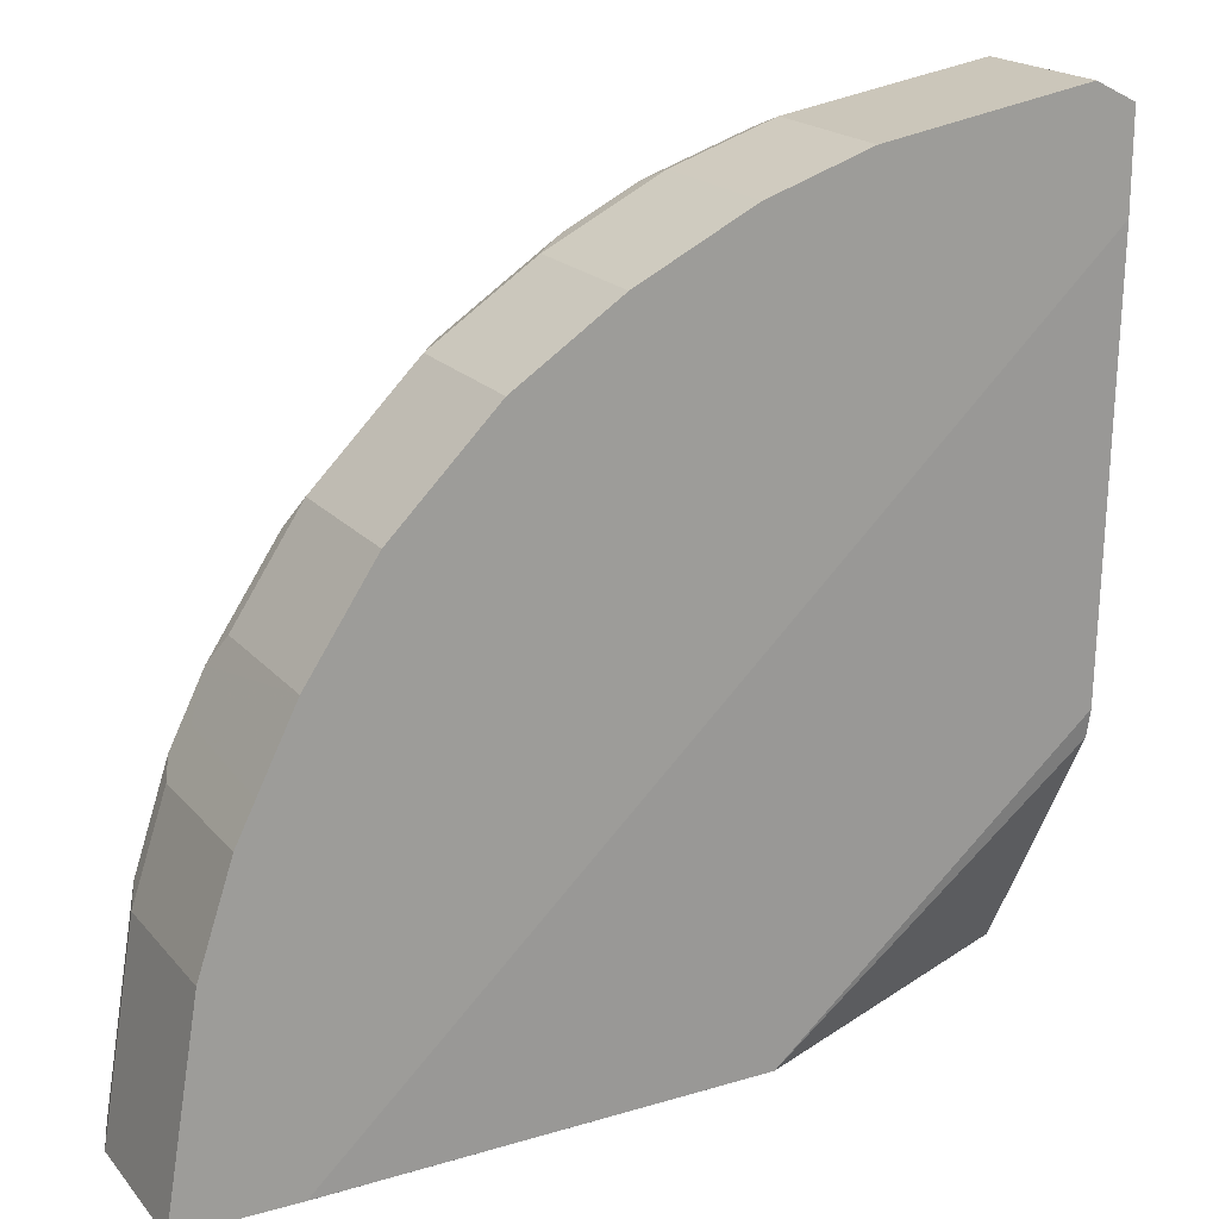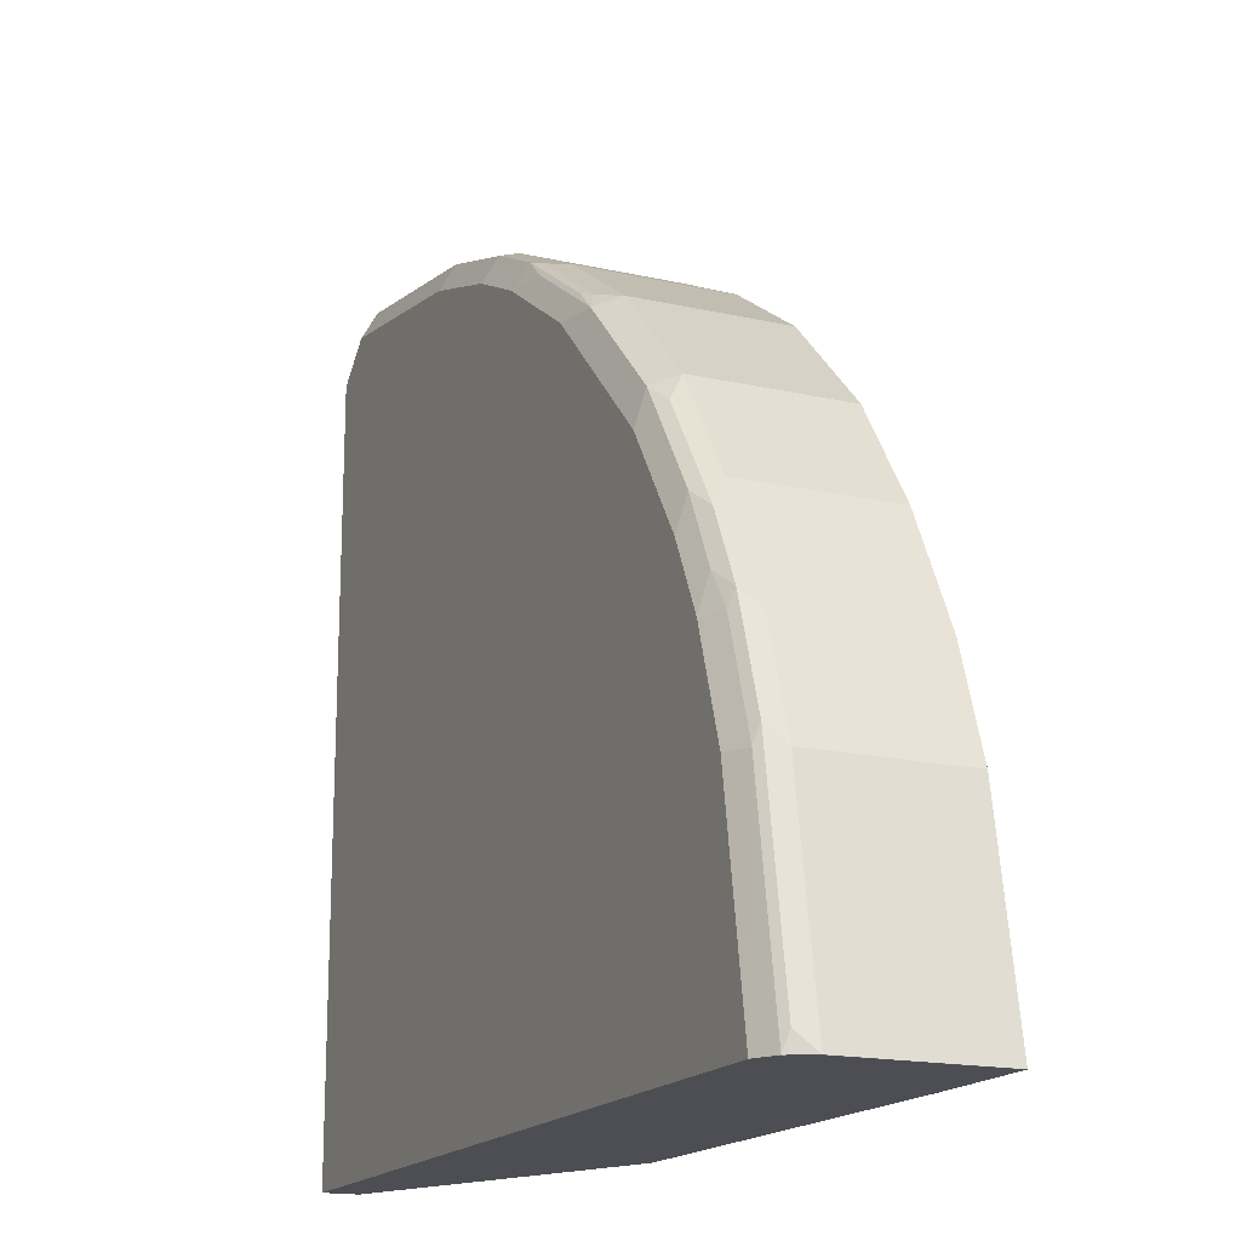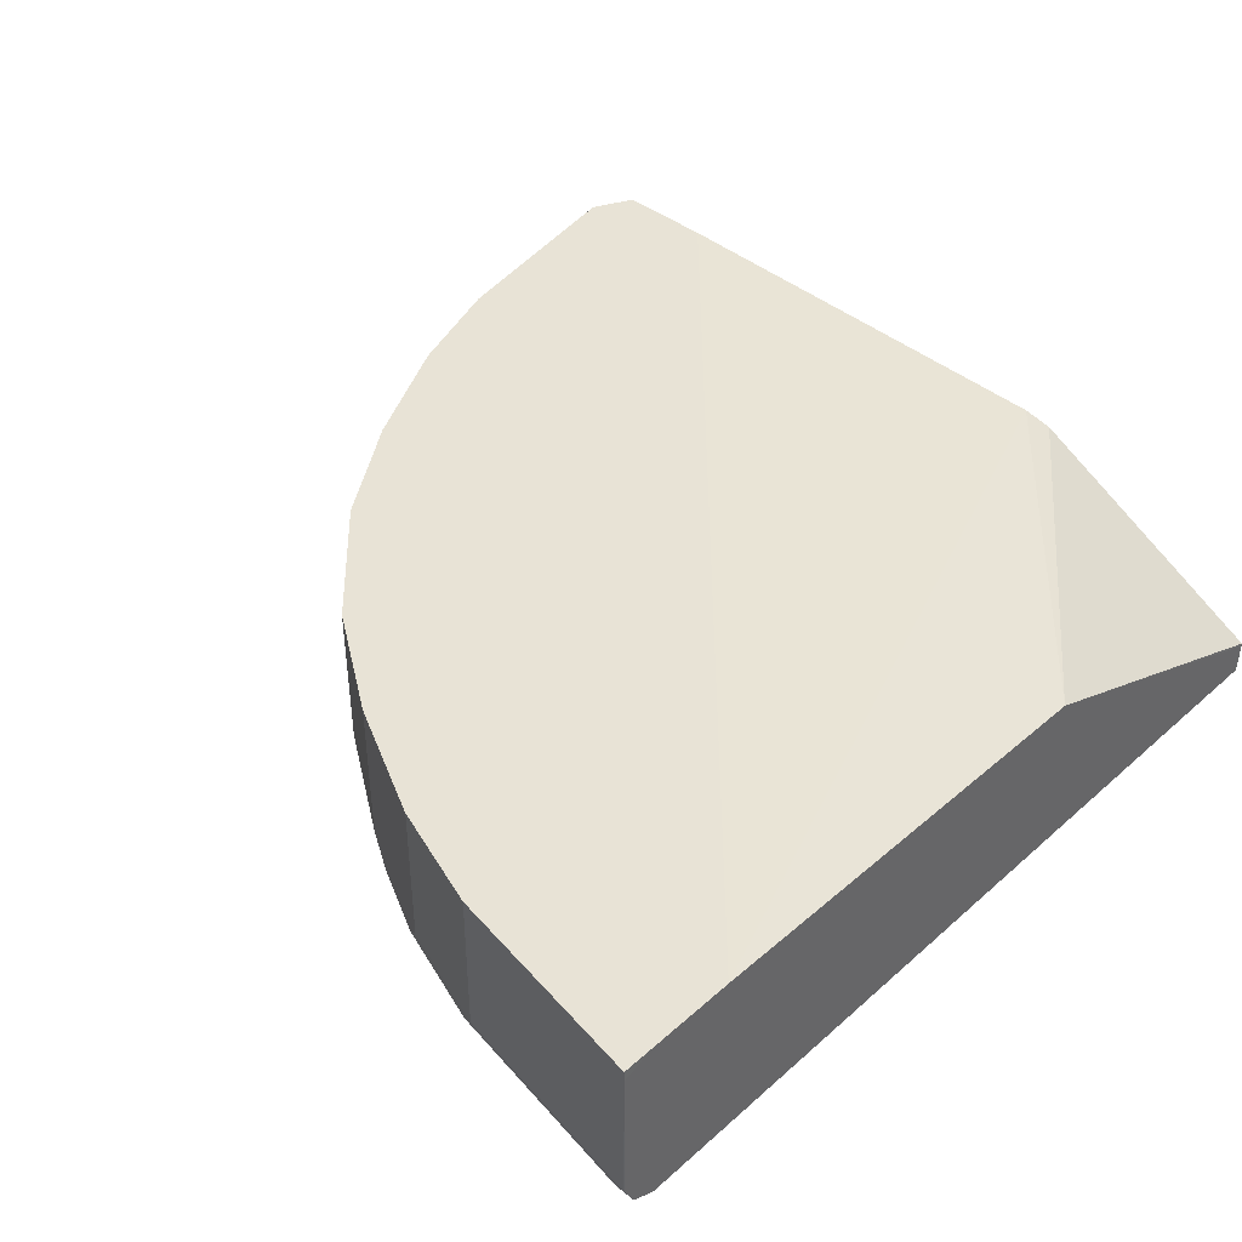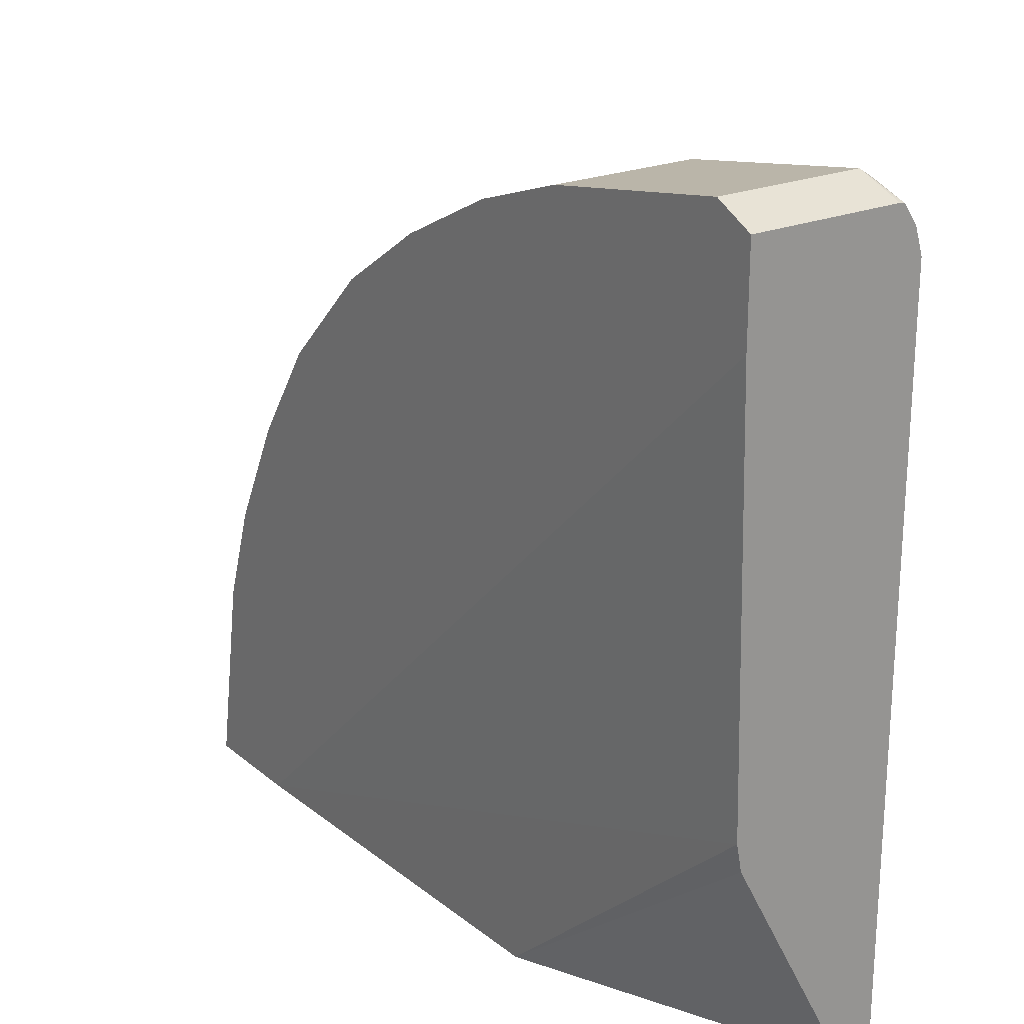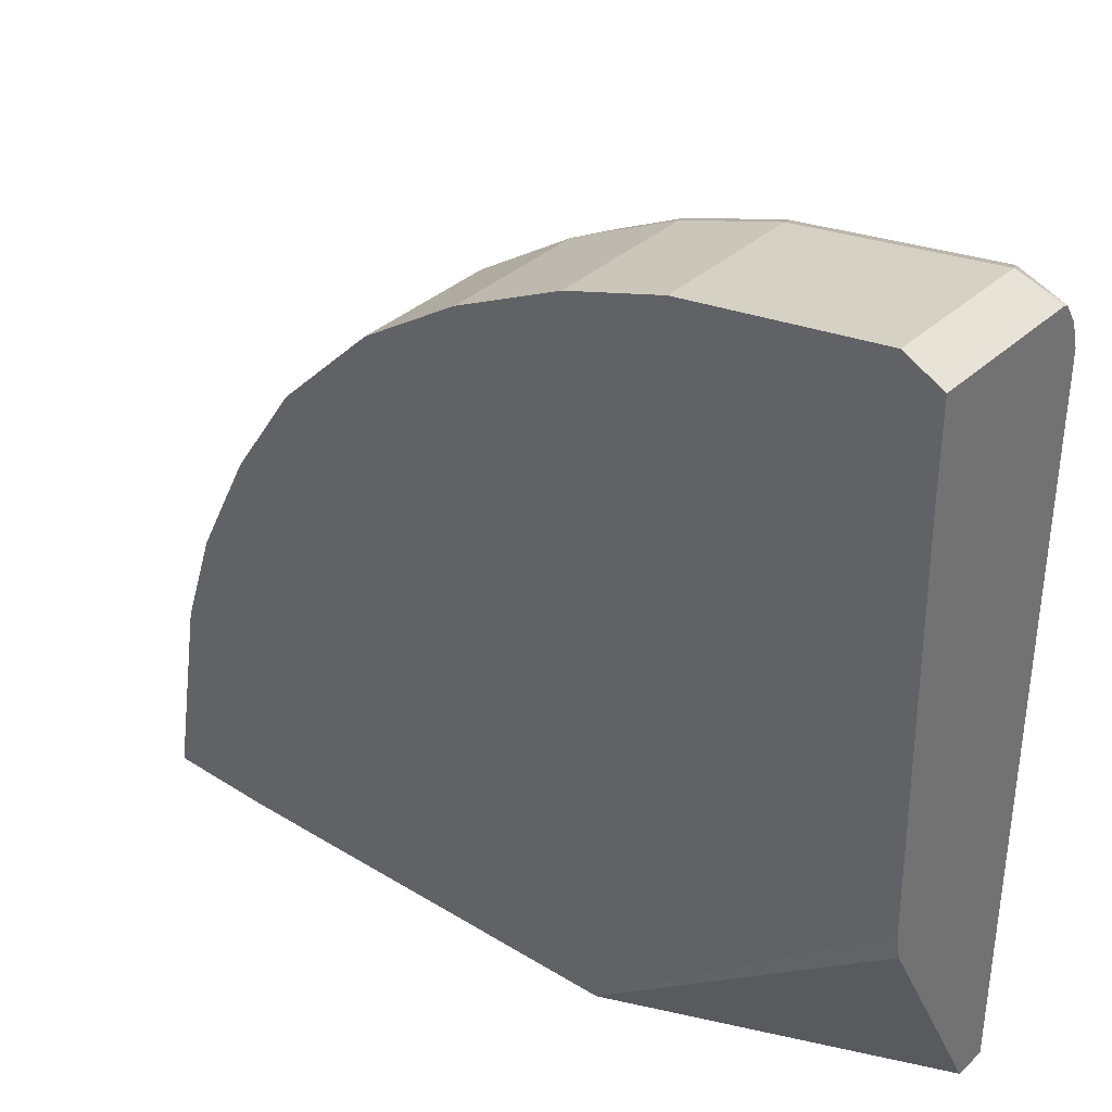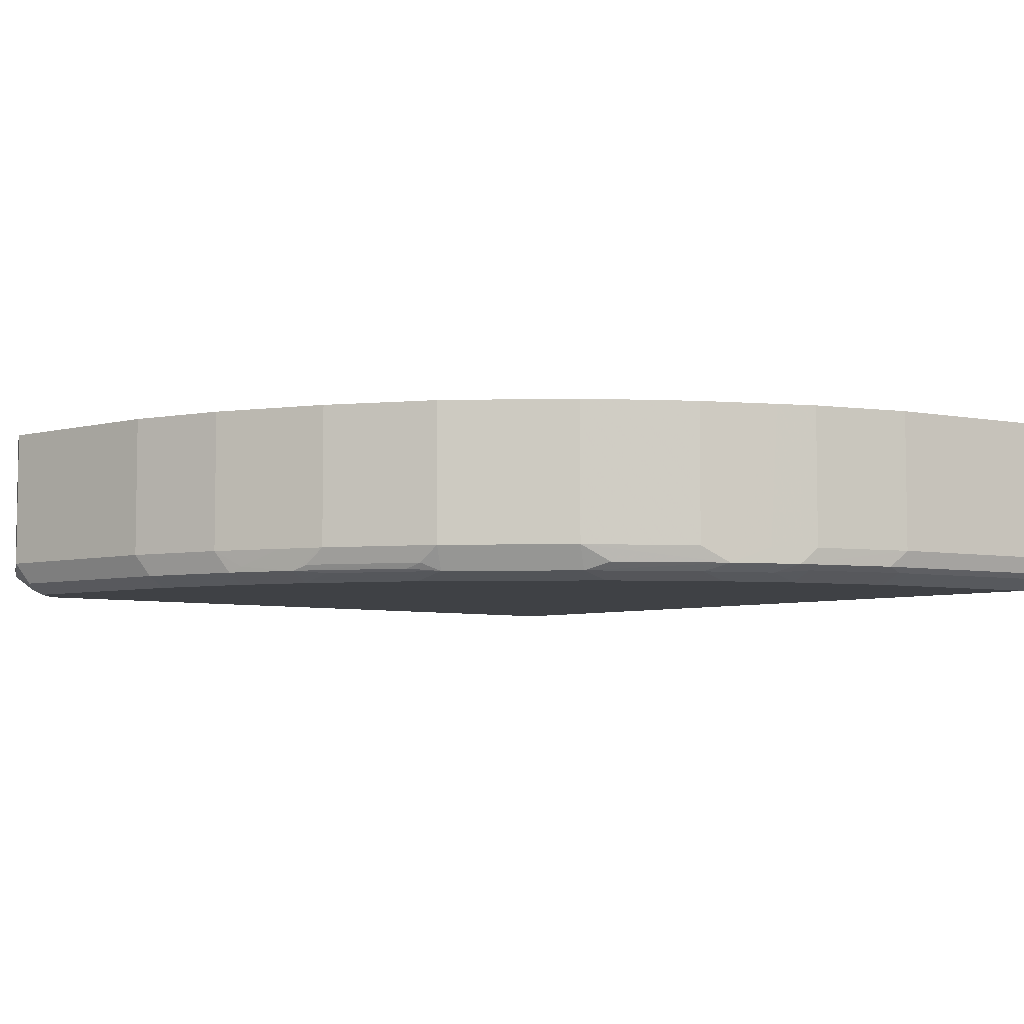
<metadata>
{"format":"obj","ext":"obj","renderer":"f3d","projection":"perspective","resolution":1024,"background":"white","views":[{"elev":19.3,"azim":152.2,"up":"+Z"},{"elev":-17.3,"azim":65.8,"up":"+Z"},{"elev":41.9,"azim":133.4,"up":"+Y"},{"elev":22.4,"azim":-125.9,"up":"+Z"},{"elev":35.9,"azim":-139.9,"up":"+Z"},{"elev":-5.5,"azim":49.1,"up":"+Y"}]}
</metadata>
<code>
v 0.4564 -0.7797 -2.858e-05
v 0.4564 -0.7737 1.611e-05
v 0.4564 -0.8559 -2.858e-05
v 0.4384 -0.7737 -2.858e-05
v 0.4564 -0.8558 1.611e-05
v 0.4374 -0.7737 0.1141
v 0.4501 -0.8685 -2.858e-05
v 0.3934 -0.7737 -2.858e-05
v 0.4517 -0.8653 0.009534
v 0.4501 -0.8685 1.611e-05
v 0.4374 -0.8558 0.1141
v 0.4184 -0.7737 0.1712
v 0.4374 -0.8748 -2.858e-05
v 0.3925 -0.7737 1.611e-05
v 0.1522 -0.7798 -2.858e-05
v 0.4326 -0.8653 0.1237
v 0.4311 -0.8685 0.1141
v 0.4374 -0.8748 1.611e-05
v 0.4184 -0.8558 0.1712
v 0.4136 -0.8653 0.1807
v 0.4077 -0.7737 0.1925
v 0.4184 -0.8748 -2.858e-05
v -0.02249 -0.7798 0.1522
v -0.02249 -0.7737 0.3925
v -0.01897 -0.8558 -2.858e-05
v -0.02249 -0.8558 1.611e-05
v -0.02249 -0.7829 0.1363
v 0.4121 -0.8685 0.1712
v 0.4184 -0.8748 0.1141
v 0.4057 -0.8558 0.1965
v 0.3946 -0.8653 0.2188
v 0.4017 -0.8701 0.1902
v 0.4014 -0.7737 0.2052
v -0.01897 -0.8748 -2.858e-05
v -0.02249 -0.7737 0.4452
v -0.02249 -0.8593 -2.858e-05
v 0.3993 -0.8748 0.1712
v 0.3867 -0.7737 0.2345
v 0.3867 -0.8558 0.2345
v 0.3487 -0.8558 0.2916
v 0.3566 -0.8653 0.2757
v 0.3447 -0.8701 0.2853
v 0.3827 -0.8701 0.2282
v 0.3804 -0.8748 0.2092
v -0.02249 -0.8748 1.611e-05
v -0.02249 -0.8593 0.4452
v 1.347e-05 -0.7737 0.4564
v 0.3487 -0.7737 0.2916
v 0.3067 -0.8701 0.3233
v 0.2916 -0.8558 0.3487
v 0.3233 -0.8748 0.2853
v 0.3423 -0.8748 0.2663
v -0.02249 -0.8748 0.4184
v -0.02249 -0.8627 0.4443
v 1.347e-05 -0.8558 0.4564
v 0.1141 -0.7737 0.4374
v 0.2916 -0.7737 0.3487
v 0.2876 -0.8701 0.3423
v 0.2663 -0.8748 0.3423
v 0.2346 -0.8558 0.3867
v 0.2805 -0.8653 0.3518
v -0.02249 -0.8704 0.4329
v 1.347e-05 -0.8748 0.4374
v -0.02249 -0.865 0.4409
v 0.006342 -0.8685 0.4501
v 0.1205 -0.8685 0.4311
v 0.1141 -0.8558 0.4374
v 0.1712 -0.7737 0.4184
v 0.2346 -0.7737 0.3867
v 0.2726 -0.8685 0.355
v 0.2156 -0.8685 0.393
v 0.2306 -0.8701 0.3803
v 0.2092 -0.8748 0.3803
v 0.2092 -0.8558 0.3994
v 0.2234 -0.8653 0.3899
v -0.01583 -0.8717 0.4342
v 0.1141 -0.8748 0.4184
v 0.1712 -0.8748 0.3994
v 0.1776 -0.8685 0.412
v 0.1712 -0.8558 0.4184
v 0.1753 -0.7737 0.4164
v 0.2092 -0.7737 0.3994
v 0.1855 -0.8653 0.4089
v 0.1965 -0.8558 0.4057
f 1 2 5
f 40 42 41
f 40 48 57
f 40 57 50
f 40 50 49
f 42 44 43
f 42 49 51
f 42 51 52
f 40 49 42
f 42 52 44
f 47 55 67
f 49 50 58
f 49 58 59
f 49 59 51
f 50 57 69
f 50 69 60
f 50 60 75
f 46 54 55
f 38 40 39
f 38 48 40
f 35 55 47
f 23 64 54
f 23 54 46
f 23 46 35
f 23 35 24
f 25 36 26
f 28 32 37
f 31 33 38
f 31 38 39
f 31 39 40
f 31 40 41
f 31 41 42
f 31 42 43
f 31 43 32
f 32 43 44
f 32 44 37
f 34 45 36
f 35 46 55
f 50 75 61
f 50 61 58
f 53 63 62
f 54 64 65
f 63 66 65
f 66 77 78
f 66 78 79
f 66 79 80
f 66 80 67
f 68 80 81
f 71 74 83
f 71 83 79
f 71 79 78
f 71 78 73
f 71 73 72
f 74 82 81
f 74 81 84
f 74 84 83
f 79 83 80
f 80 83 84
f 80 84 81
f 63 77 66
f 23 62 64
f 63 64 76
f 62 76 64
f 54 65 55
f 55 65 66
f 55 66 67
f 56 67 80
f 56 80 68
f 58 61 70
f 58 70 71
f 58 71 72
f 58 72 73
f 58 73 59
f 60 74 71
f 60 71 75
f 60 69 82
f 60 82 74
f 61 75 71
f 61 71 70
f 62 63 76
f 63 65 64
f 23 53 62
f 47 67 56
f 23 36 45
f 2 69 57
f 2 57 48
f 2 48 38
f 2 38 33
f 2 33 21
f 2 21 12
f 2 12 6
f 2 6 11
f 2 11 5
f 3 5 7
f 5 9 10
f 5 10 7
f 5 11 16
f 5 16 9
f 6 12 19
f 6 19 11
f 7 10 13
f 2 82 69
f 8 15 14
f 2 81 82
f 2 56 68
f 1 5 3
f 1 3 7
f 1 7 13
f 1 13 22
f 1 22 34
f 1 34 36
f 1 36 25
f 23 45 53
f 1 15 8
f 1 8 4
f 1 4 2
f 2 4 8
f 2 8 14
f 2 14 24
f 2 24 35
f 2 35 47
f 2 47 56
f 2 68 81
f 9 16 17
f 1 25 15
f 10 18 13
f 18 59 73
f 18 73 78
f 18 78 77
f 18 77 63
f 18 63 53
f 18 53 45
f 18 45 34
f 18 34 22
f 19 21 30
f 19 30 20
f 20 30 31
f 20 31 32
f 20 32 28
f 21 31 30
f 23 27 26
f 23 26 36
f 9 17 10
f 18 51 59
f 18 52 51
f 21 33 31
f 18 37 44
f 18 44 52
f 11 19 20
f 10 17 18
f 12 21 19
f 13 18 22
f 14 15 23
f 14 23 24
f 15 25 26
f 11 20 16
f 15 27 23
f 16 20 17
f 17 20 28
f 17 28 37
f 17 37 29
f 17 29 18
f 15 26 27
f 18 29 37

</code>
